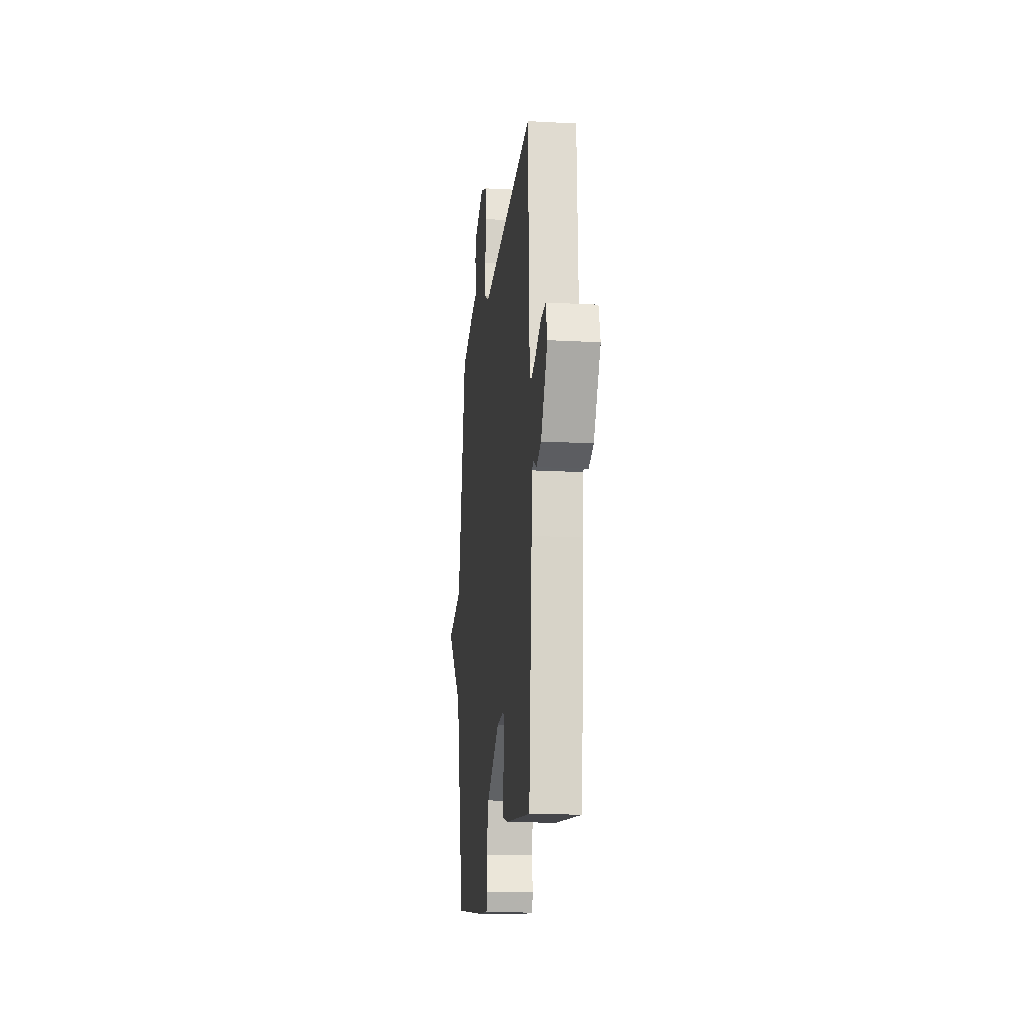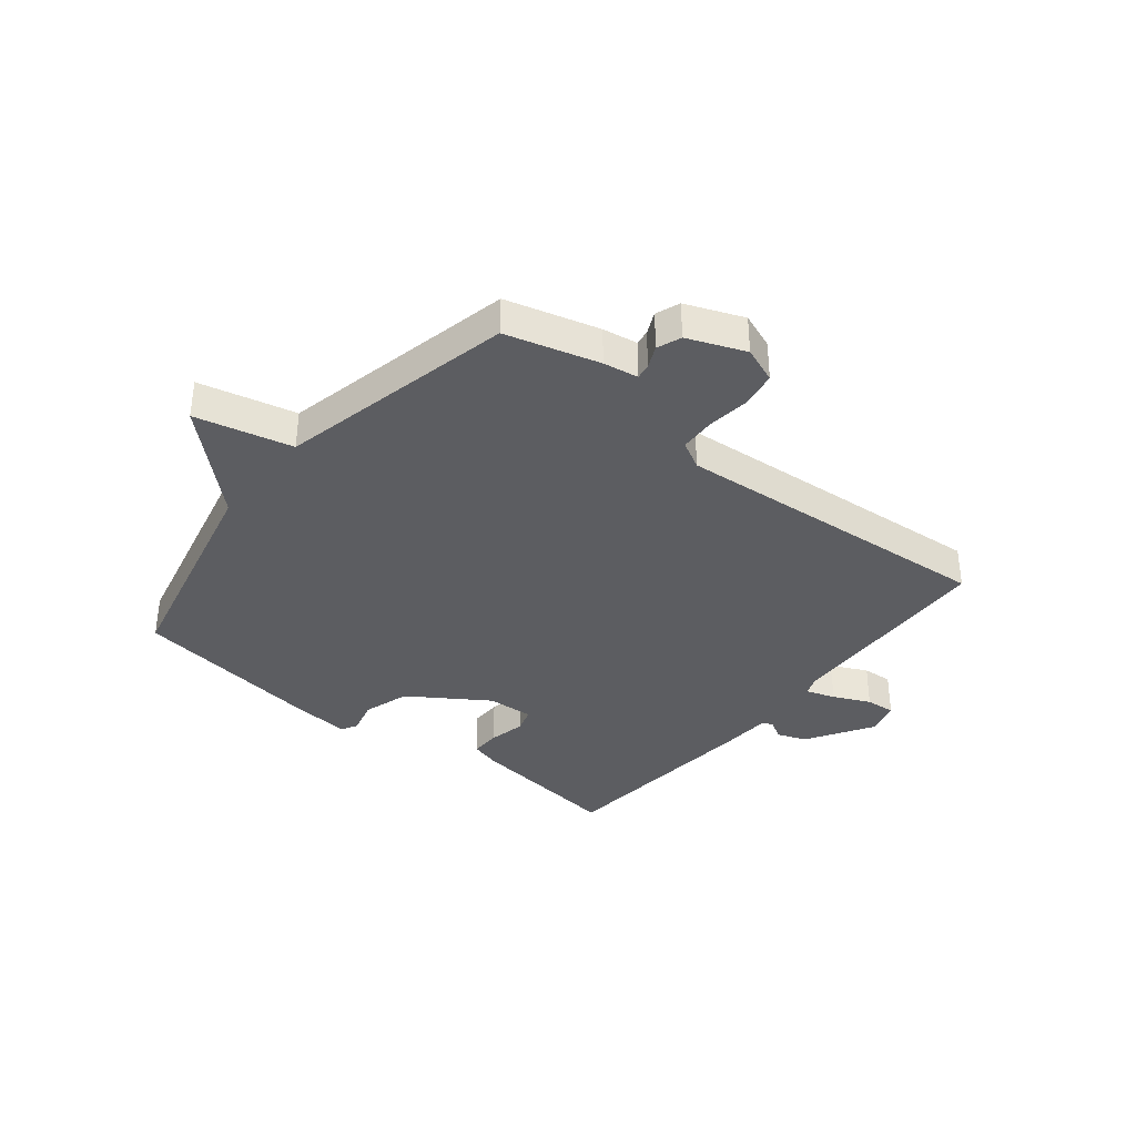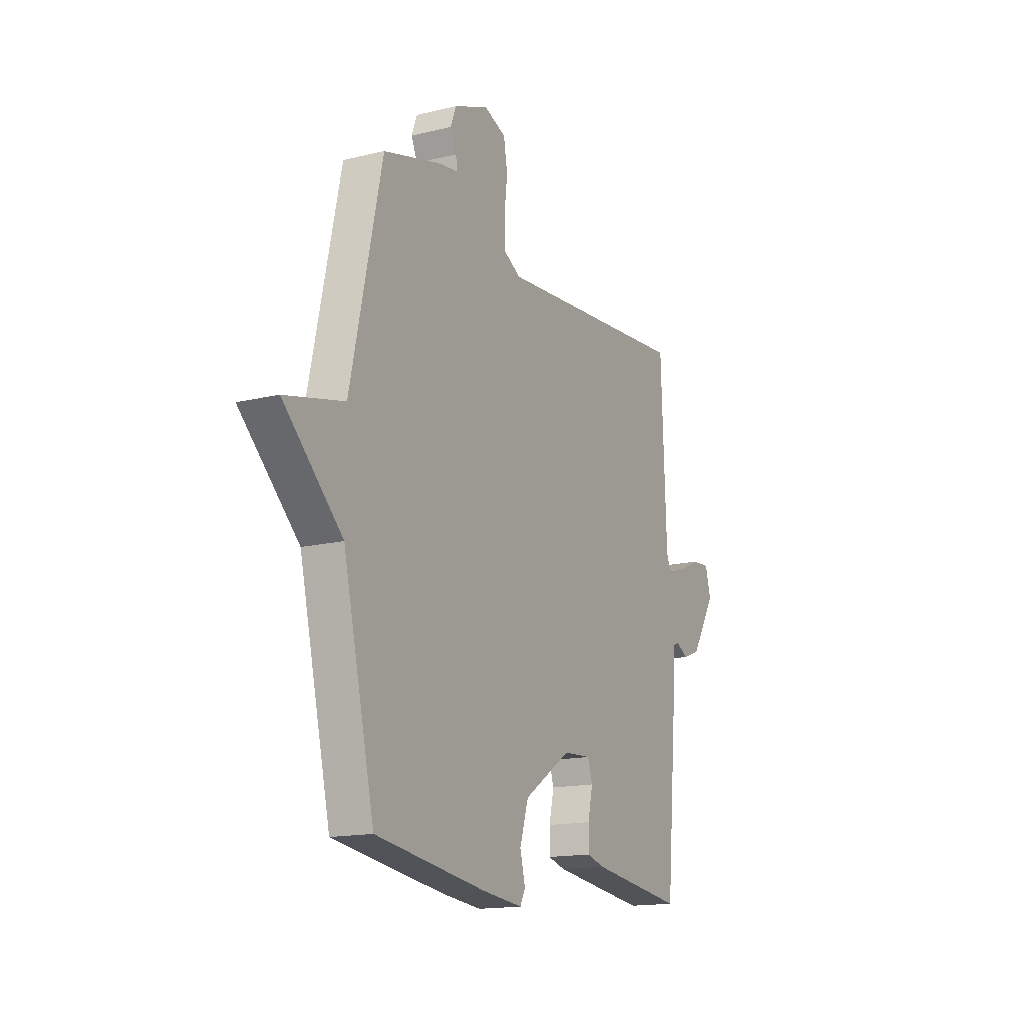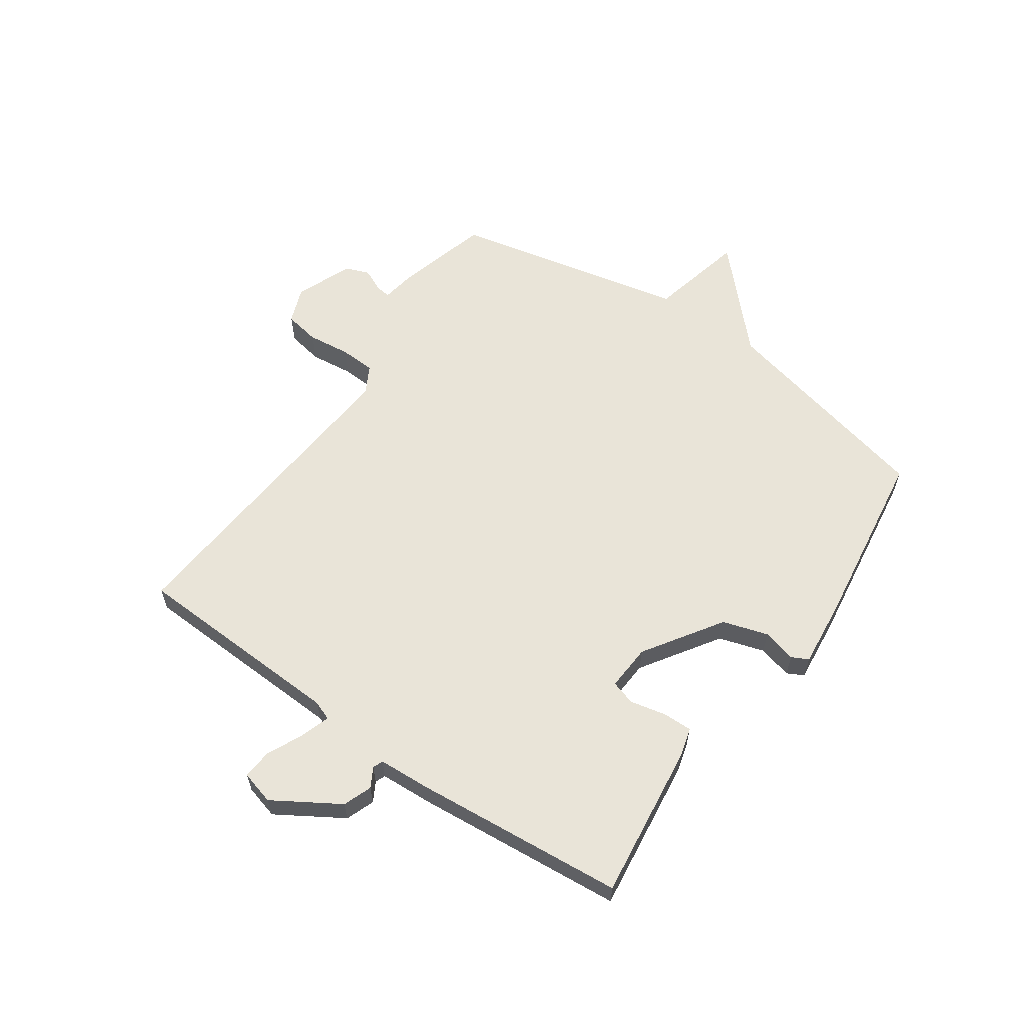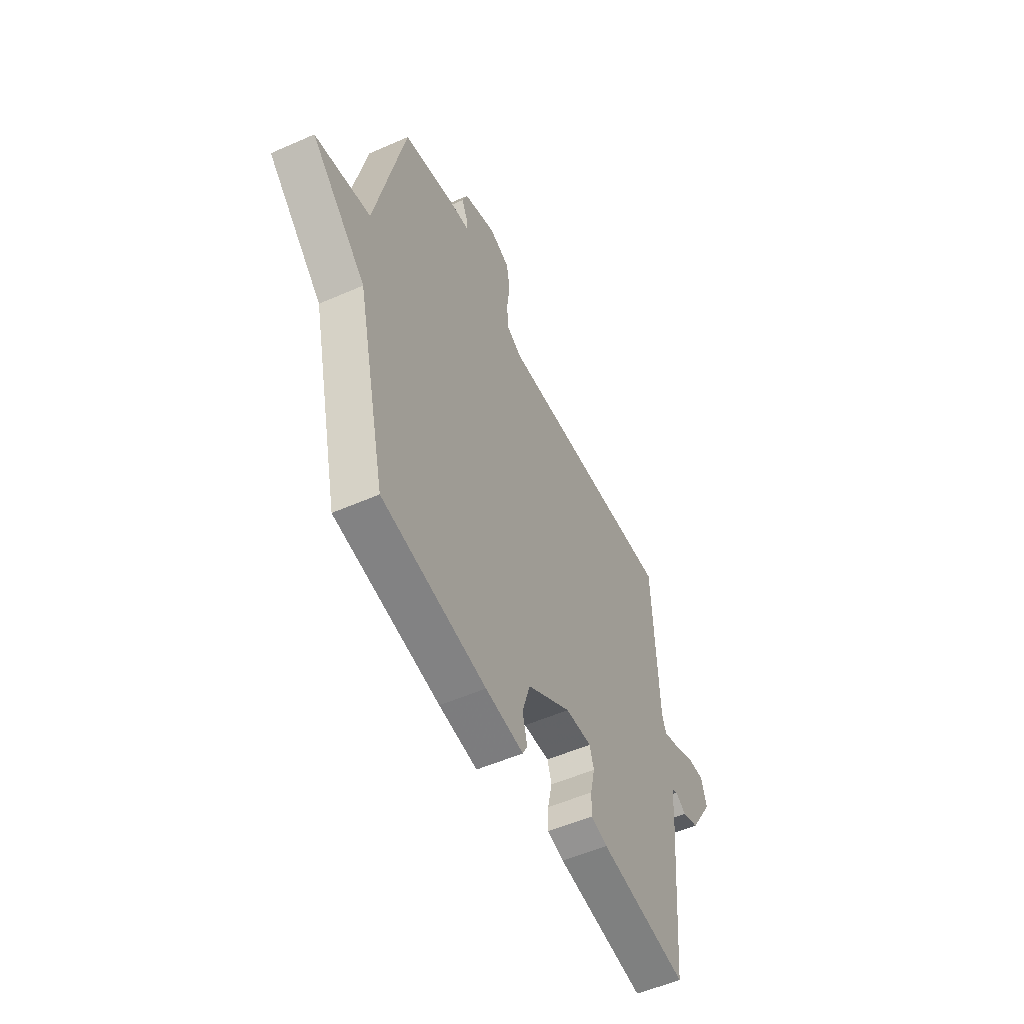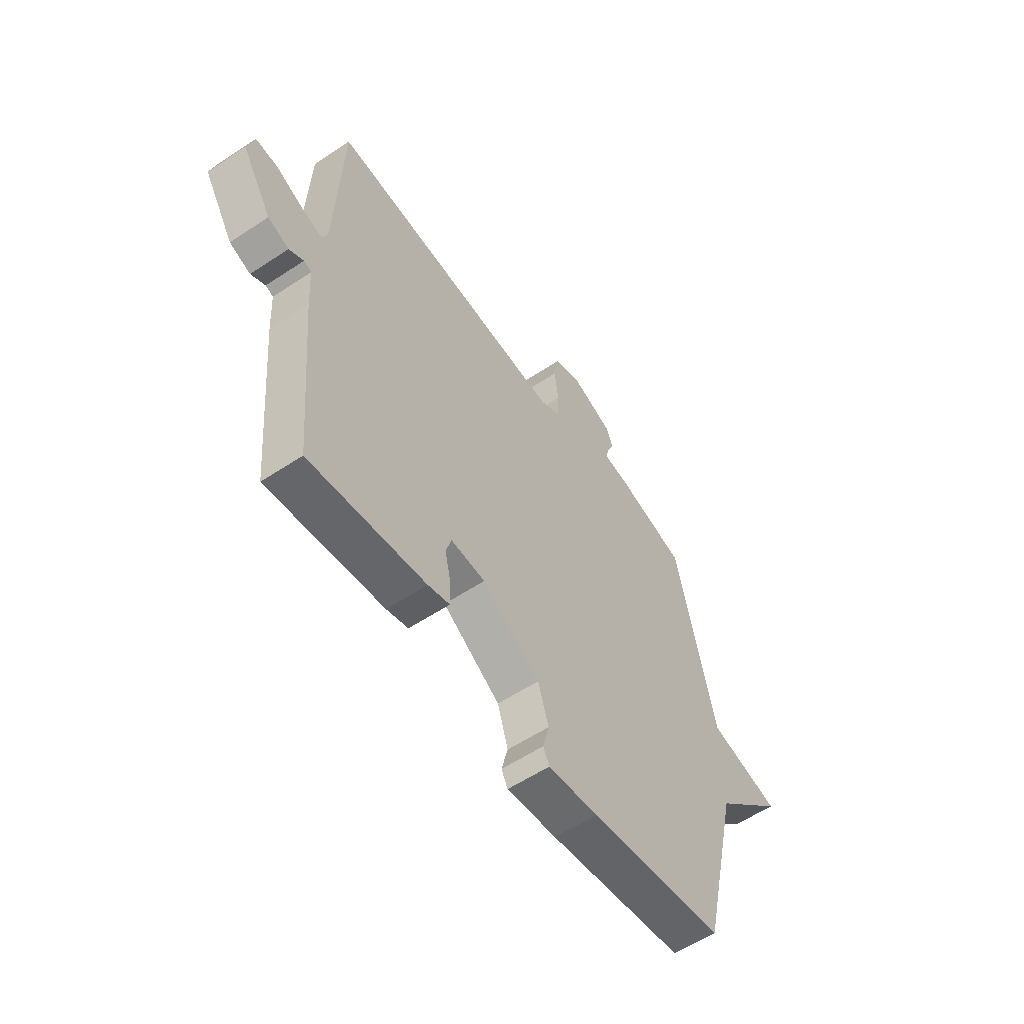
<metadata>
{"format":"obj","ext":"obj","renderer":"f3d","projection":"perspective","resolution":1024,"background":"white","views":[{"elev":-16.9,"azim":83.7,"up":"+Z"},{"elev":-36.6,"azim":-39.0,"up":"+Y"},{"elev":-15.5,"azim":-62.7,"up":"+Z"},{"elev":60.7,"azim":124.8,"up":"+Y"},{"elev":-53.9,"azim":-64.9,"up":"+Z"},{"elev":-57.5,"azim":124.6,"up":"+Z"}]}
</metadata>
<code>
v -0.5 0.07 -0.5
v -0.59 0.07 -0.112
v -0.759 0.07 0.048
v -0.59 0.07 0.088
v -0.5 0.07 0.5
v -0.338 0.07 0.545
v -0.277 0.07 0.555
v -0.281 0.07 0.582
v -0.299 0.07 0.621
v -0.283 0.07 0.663
v -0.183 0.07 0.703
v -0.12 0.07 0.679
v -0.109 0.07 0.617
v -0.118 0.07 0.541
v -0.115 0.07 0.479
v -0.067 0.07 0.453
v 0.5 0.07 0.5
v 0.515 0.07 0.125
v 0.528 0.07 0.091
v 0.579 0.07 0.108
v 0.643 0.07 0.138
v 0.695 0.07 0.142
v 0.711 0.07 0.083
v 0.64 0.07 -0.032
v 0.59 0.07 -0.051
v 0.556 0.07 -0.032
v 0.538 0.07 -0.039
v 0.533 0.07 -0.13
v 0.5 0.07 -0.5
v 0.227 0.07 -0.466
v 0.176 0.07 -0.452
v 0.177 0.07 -0.4
v 0.191 0.07 -0.337
v 0.178 0.07 -0.294
v 0.097 0.07 -0.299
v -0.039 0.07 -0.389
v -0.064 0.07 -0.469
v -0.049 0.07 -0.528
v -0.064 0.07 -0.557
v -0.181 0.07 -0.545
v -0.5 0 -0.5
v -0.59 0 -0.112
v -0.759 0 0.048
v -0.59 0 0.088
v -0.5 0 0.5
v -0.338 0 0.545
v -0.277 0 0.555
v -0.281 0 0.582
v -0.299 0 0.621
v -0.283 0 0.663
v -0.183 0 0.703
v -0.12 0 0.679
v -0.109 0 0.617
v -0.118 0 0.541
v -0.115 0 0.479
v -0.067 0 0.453
v 0.5 0 0.5
v 0.515 0 0.125
v 0.528 0 0.091
v 0.579 0 0.108
v 0.643 0 0.138
v 0.695 0 0.142
v 0.711 0 0.083
v 0.64 0 -0.032
v 0.59 0 -0.051
v 0.556 0 -0.032
v 0.538 0 -0.039
v 0.533 0 -0.13
v 0.5 0 -0.5
v 0.227 0 -0.466
v 0.176 0 -0.452
v 0.177 0 -0.4
v 0.191 0 -0.337
v 0.178 0 -0.294
v 0.097 0 -0.299
v -0.039 0 -0.389
v -0.064 0 -0.469
v -0.049 0 -0.528
v -0.064 0 -0.557
v -0.181 0 -0.545
f 40 1 2
f 39 40 2
f 38 39 2
f 37 38 2
f 2 3 4
f 37 2 4
f 36 37 4
f 5 6 7
f 4 5 7
f 36 4 7
f 35 36 7
f 34 35 7 8
f 31 32 33
f 30 31 33
f 29 30 33
f 28 29 33
f 27 28 33
f 27 33 34
f 24 25 26
f 23 24 26
f 22 23 26
f 21 22 26
f 20 21 26
f 19 20 26 27
f 18 19 27 34
f 16 17 18 34
f 12 13 14
f 11 12 14
f 10 11 14
f 9 10 14
f 8 9 14
f 8 14 15
f 34 8 15
f 15 16 34
f 42 41 80
f 42 80 79
f 42 79 78
f 42 78 77
f 44 43 42
f 44 42 77
f 44 77 76
f 47 46 45
f 47 45 44
f 47 44 76
f 47 76 75
f 48 47 75 74
f 73 72 71
f 73 71 70
f 73 70 69
f 73 69 68
f 73 68 67
f 74 73 67
f 66 65 64
f 66 64 63
f 66 63 62
f 66 62 61
f 66 61 60
f 67 66 60 59
f 74 67 59 58
f 74 58 57 56
f 54 53 52
f 54 52 51
f 54 51 50
f 54 50 49
f 54 49 48
f 55 54 48
f 55 48 74
f 74 56 55
f 1 41 42 2
f 2 42 43 3
f 3 43 44 4
f 4 44 45 5
f 5 45 46 6
f 6 46 47 7
f 7 47 48 8
f 8 48 49 9
f 9 49 50 10
f 10 50 51 11
f 11 51 52 12
f 12 52 53 13
f 13 53 54 14
f 14 54 55 15
f 15 55 56 16
f 16 56 57 17
f 17 57 58 18
f 18 58 59 19
f 19 59 60 20
f 20 60 61 21
f 21 61 62 22
f 22 62 63 23
f 23 63 64 24
f 24 64 65 25
f 25 65 66 26
f 26 66 67 27
f 27 67 68 28
f 28 68 69 29
f 29 69 70 30
f 30 70 71 31
f 31 71 72 32
f 32 72 73 33
f 33 73 74 34
f 34 74 75 35
f 35 75 76 36
f 36 76 77 37
f 37 77 78 38
f 38 78 79 39
f 39 79 80 40
f 40 80 41 1

</code>
